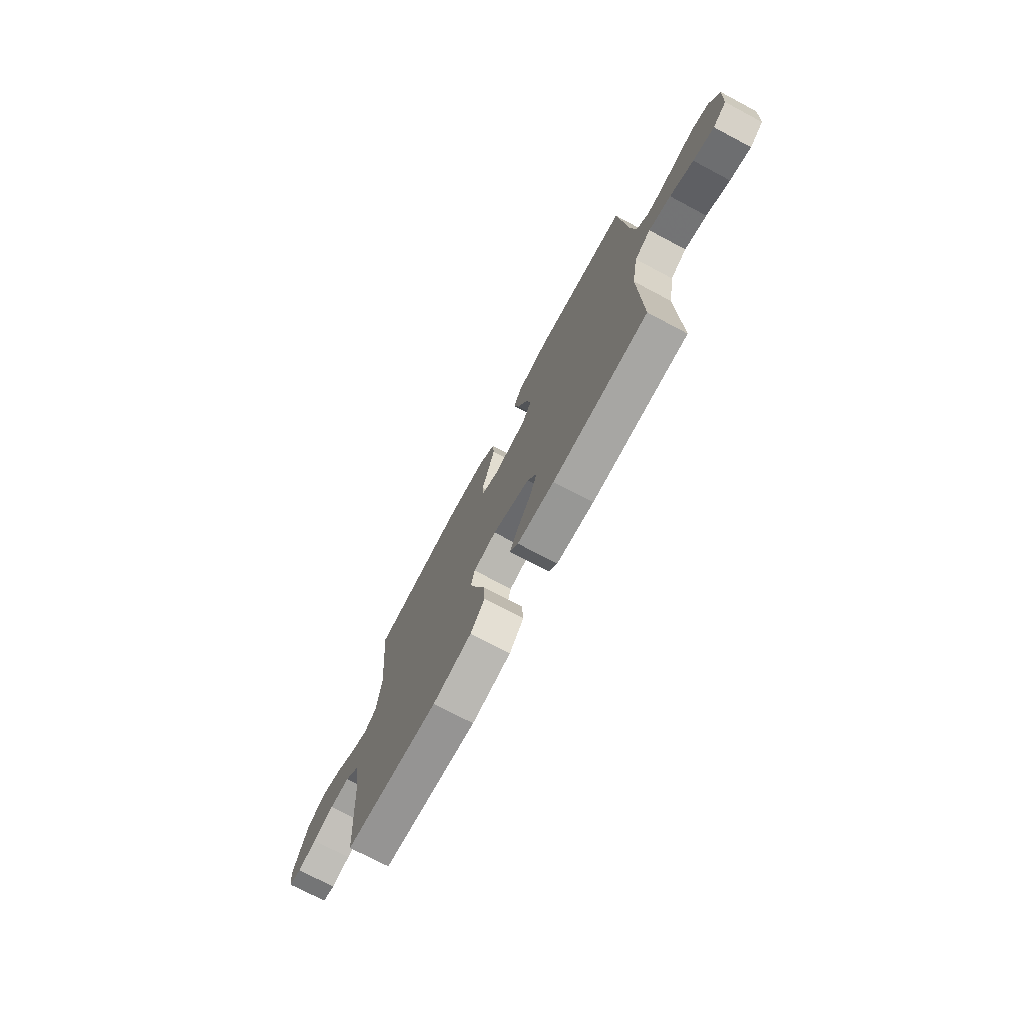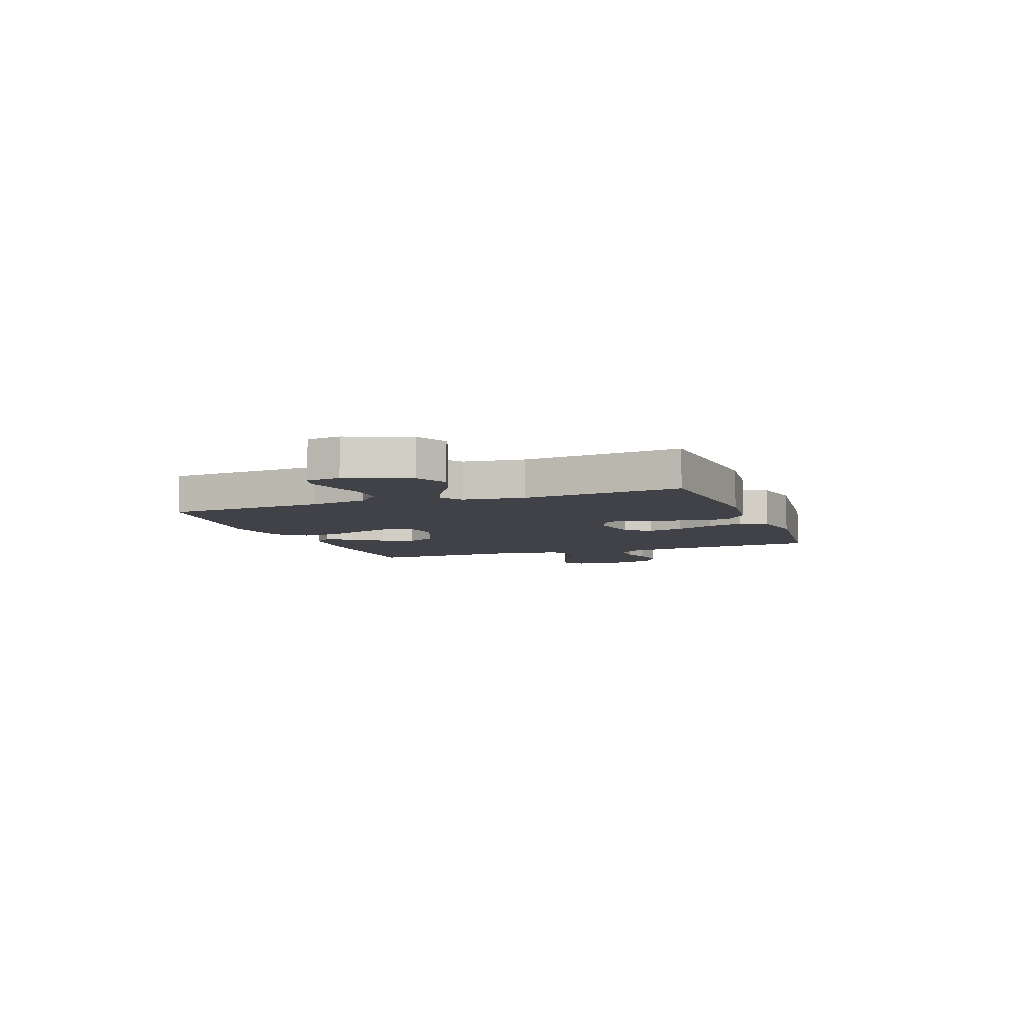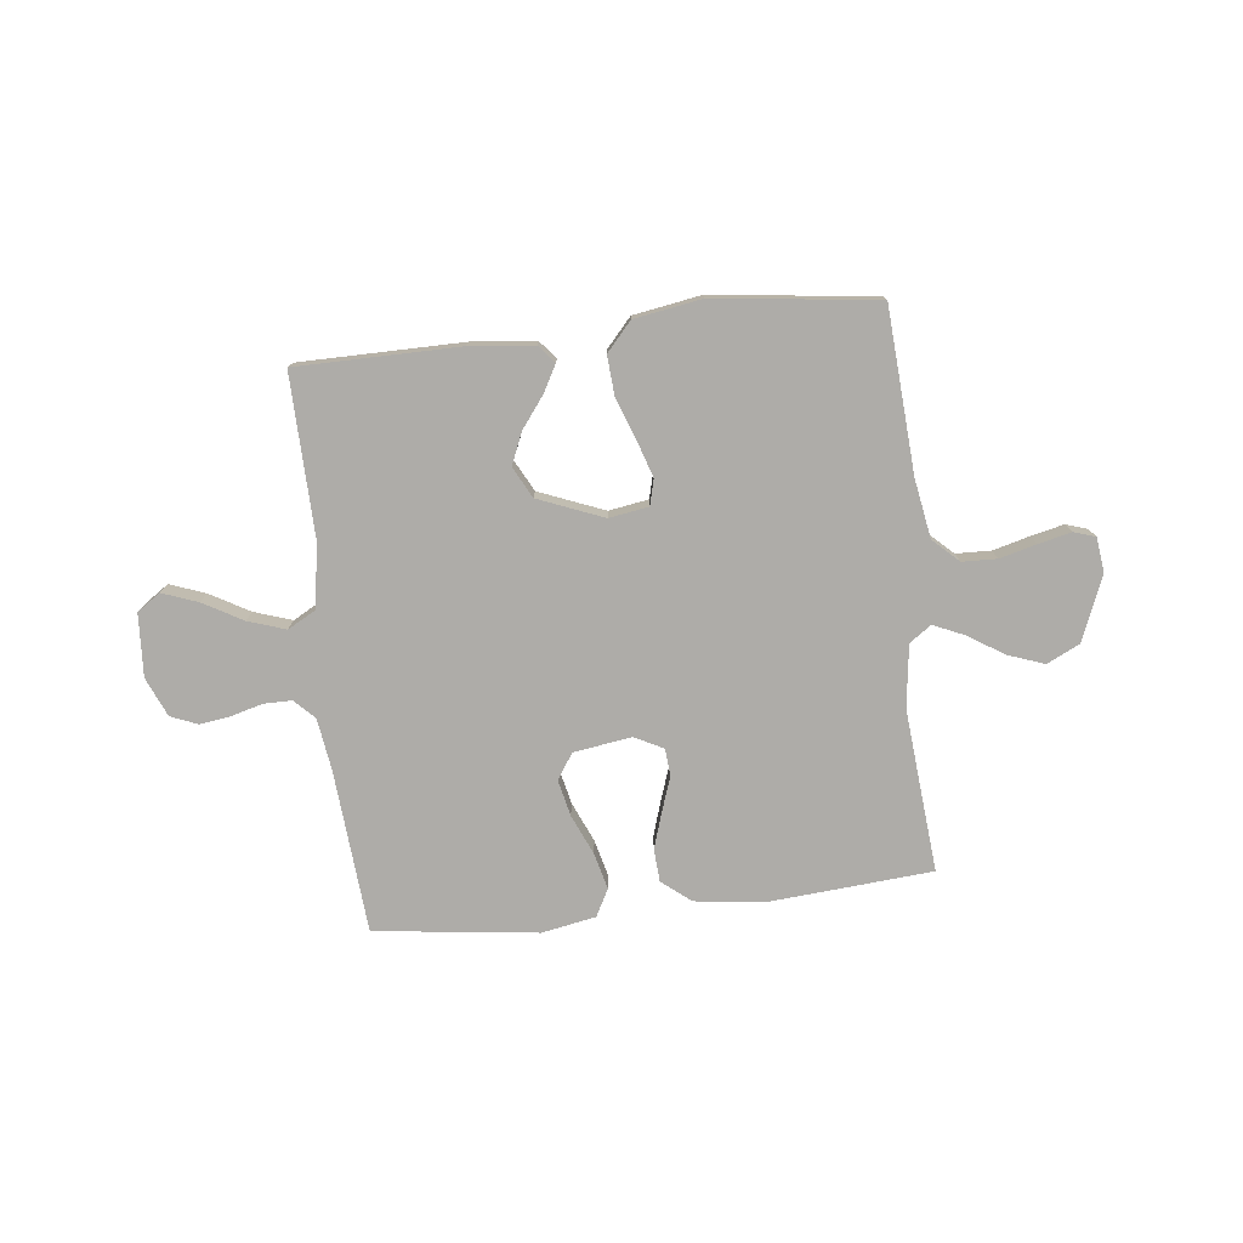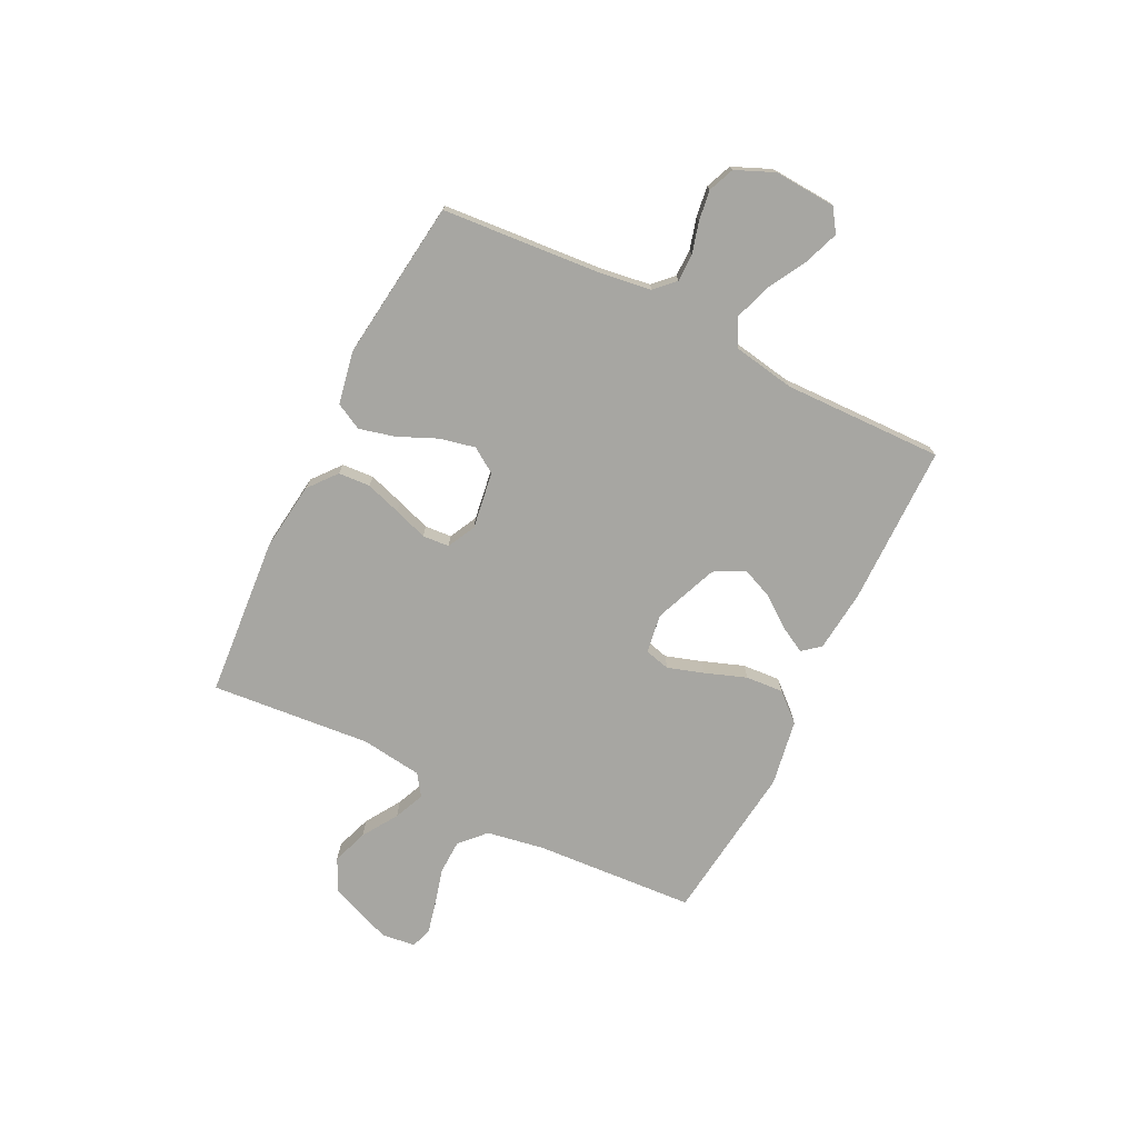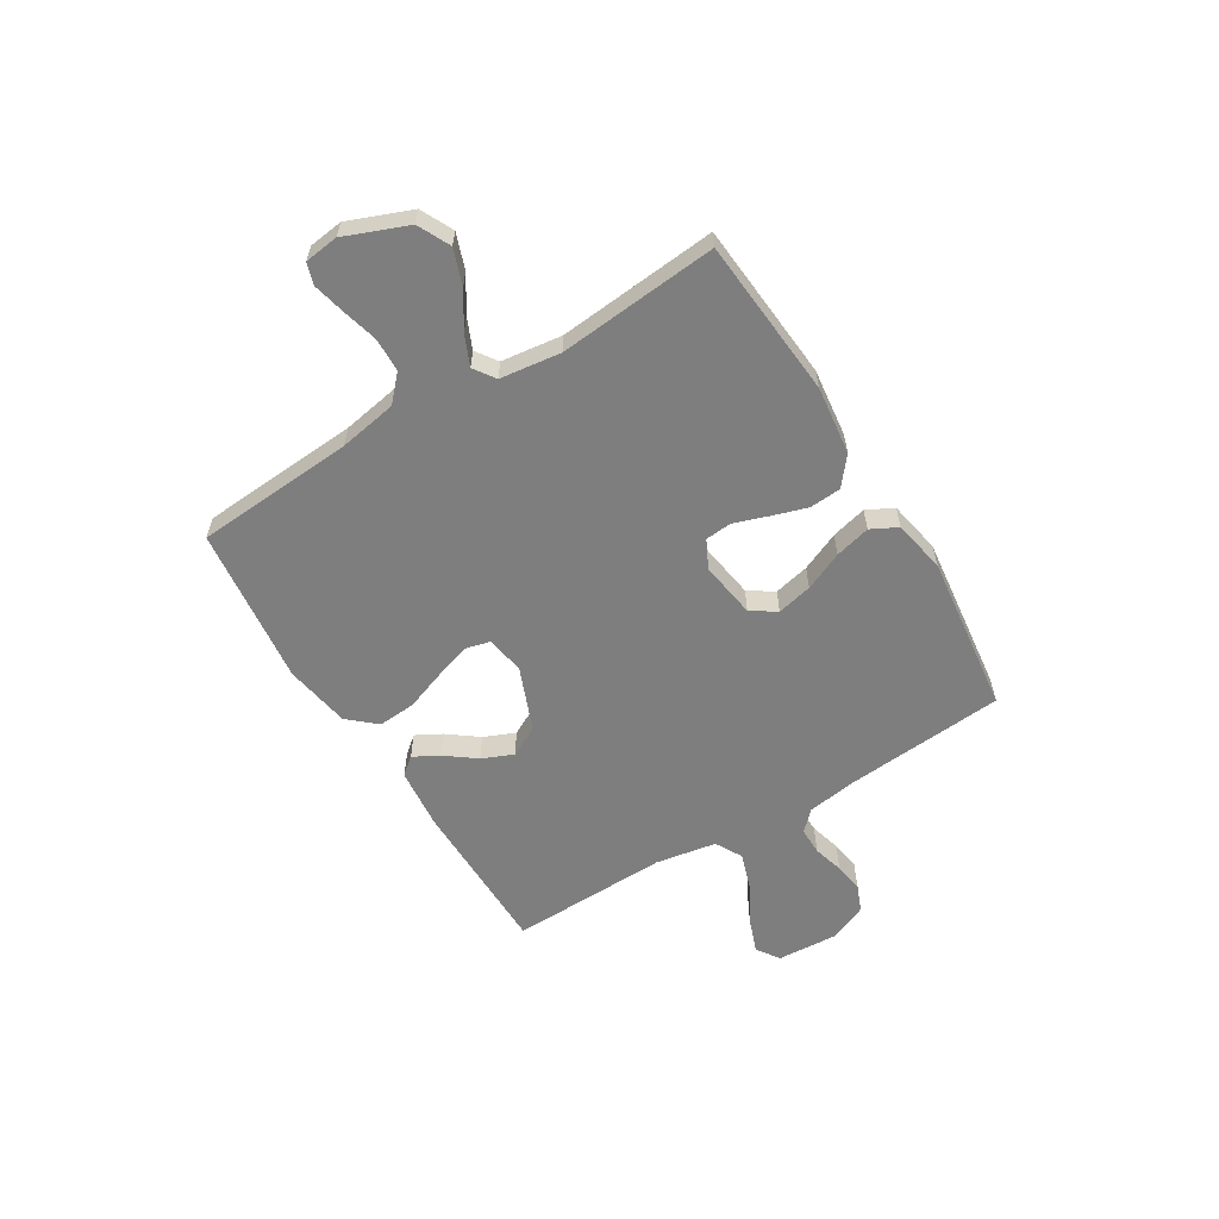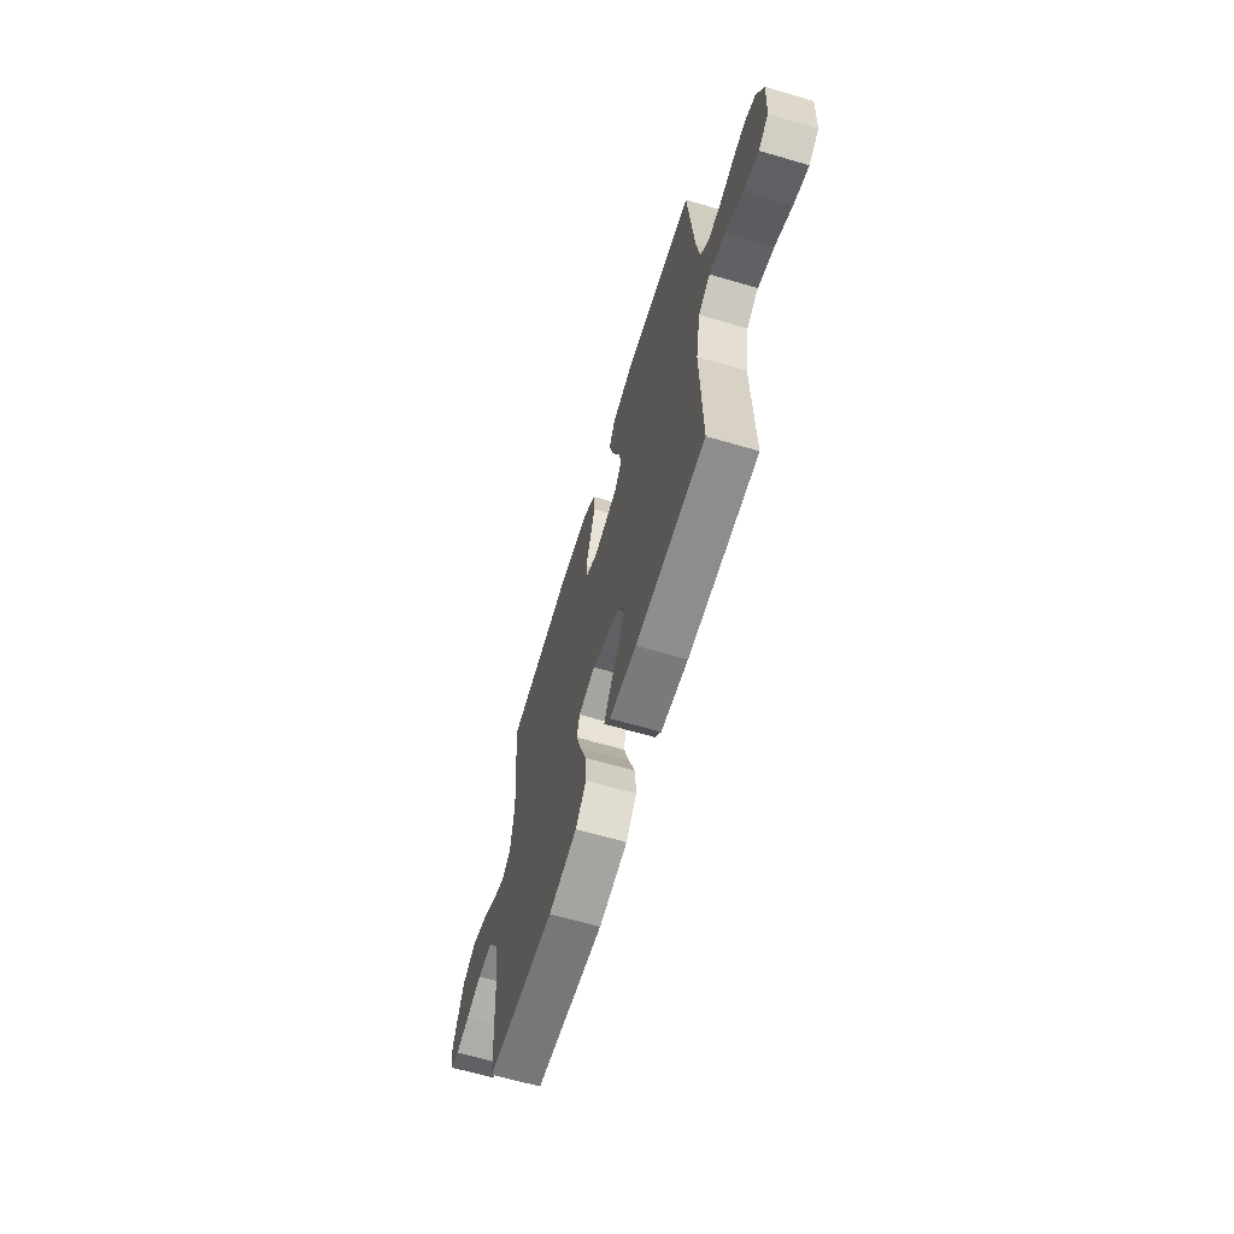
<metadata>
{"format":"obj","ext":"obj","renderer":"f3d","projection":"perspective","resolution":1024,"background":"white","views":[{"elev":-73.7,"azim":62.1,"up":"+Z"},{"elev":-6.8,"azim":-69.6,"up":"+Y"},{"elev":-76.8,"azim":-173.6,"up":"+Y"},{"elev":-74.0,"azim":63.6,"up":"+Y"},{"elev":-59.4,"azim":-58.5,"up":"+Y"},{"elev":-64.0,"azim":73.5,"up":"+Z"}]}
</metadata>
<code>
v 0.5 0.07 -0.5
v 0.2 0.07 -0.502
v 0.083 0.07 -0.49
v 0.056 0.07 -0.457
v 0.082 0.07 -0.409
v 0.125 0.07 -0.352
v 0.15 0.07 -0.293
v 0.12 0.07 -0.236
v 0 0.07 -0.188
v -0.073 0.07 -0.2
v -0.085 0.07 -0.247
v -0.063 0.07 -0.315
v -0.035 0.07 -0.392
v -0.03 0.07 -0.463
v -0.076 0.07 -0.515
v -0.2 0.07 -0.536
v -0.5 0.07 -0.5
v -0.52 0.07 -0.2
v -0.539 0.07 -0.091
v -0.586 0.07 -0.047
v -0.65 0.07 -0.045
v -0.718 0.07 -0.063
v -0.778 0.07 -0.077
v -0.818 0.07 -0.064
v -0.826 0.07 0
v -0.779 0.07 0.118
v -0.718 0.07 0.148
v -0.651 0.07 0.124
v -0.585 0.07 0.082
v -0.528 0.07 0.057
v -0.488 0.07 0.085
v -0.473 0.07 0.2
v -0.5 0.07 0.5
v -0.2 0.07 0.524
v -0.071 0.07 0.508
v -0.018 0.07 0.465
v -0.014 0.07 0.405
v -0.035 0.07 0.339
v -0.057 0.07 0.275
v -0.053 0.07 0.225
v 0 0.07 0.198
v 0.107 0.07 0.214
v 0.138 0.07 0.261
v 0.123 0.07 0.328
v 0.091 0.07 0.401
v 0.074 0.07 0.468
v 0.1 0.07 0.518
v 0.2 0.07 0.537
v 0.5 0.07 0.5
v 0.524 0.07 0.2
v 0.538 0.07 0.104
v 0.574 0.07 0.068
v 0.626 0.07 0.068
v 0.684 0.07 0.084
v 0.741 0.07 0.092
v 0.79 0.07 0.072
v 0.821 0.07 0
v 0.814 0.07 -0.116
v 0.771 0.07 -0.145
v 0.706 0.07 -0.121
v 0.633 0.07 -0.08
v 0.564 0.07 -0.057
v 0.513 0.07 -0.085
v 0.493 0.07 -0.2
v 0.5 0 -0.5
v 0.2 0 -0.502
v 0.083 0 -0.49
v 0.056 0 -0.457
v 0.082 0 -0.409
v 0.125 0 -0.352
v 0.15 0 -0.293
v 0.12 0 -0.236
v 0 0 -0.188
v -0.073 0 -0.2
v -0.085 0 -0.247
v -0.063 0 -0.315
v -0.035 0 -0.392
v -0.03 0 -0.463
v -0.076 0 -0.515
v -0.2 0 -0.536
v -0.5 0 -0.5
v -0.52 0 -0.2
v -0.539 0 -0.091
v -0.586 0 -0.047
v -0.65 0 -0.045
v -0.718 0 -0.063
v -0.778 0 -0.077
v -0.818 0 -0.064
v -0.826 0 0
v -0.779 0 0.118
v -0.718 0 0.148
v -0.651 0 0.124
v -0.585 0 0.082
v -0.528 0 0.057
v -0.488 0 0.085
v -0.473 0 0.2
v -0.5 0 0.5
v -0.2 0 0.524
v -0.071 0 0.508
v -0.018 0 0.465
v -0.014 0 0.405
v -0.035 0 0.339
v -0.057 0 0.275
v -0.053 0 0.225
v 0 0 0.198
v 0.107 0 0.214
v 0.138 0 0.261
v 0.123 0 0.328
v 0.091 0 0.401
v 0.074 0 0.468
v 0.1 0 0.518
v 0.2 0 0.537
v 0.5 0 0.5
v 0.524 0 0.2
v 0.538 0 0.104
v 0.574 0 0.068
v 0.626 0 0.068
v 0.684 0 0.084
v 0.741 0 0.092
v 0.79 0 0.072
v 0.821 0 0
v 0.814 0 -0.116
v 0.771 0 -0.145
v 0.706 0 -0.121
v 0.633 0 -0.08
v 0.564 0 -0.057
v 0.513 0 -0.085
v 0.493 0 -0.2
f 58 59 60 61
f 58 61 62
f 57 58 62
f 56 57 62
f 53 54 55 56
f 53 56 62 63
f 47 48 49 50
f 47 50 51
f 44 45 46 47
f 43 44 47 51
f 42 43 51 52
f 36 37 38 39
f 34 35 36 39
f 32 33 34 39
f 31 32 39 40
f 30 31 40 41
f 26 27 28 29
f 26 29 30
f 25 26 30
f 24 25 30
f 21 22 23 24
f 21 24 30 41
f 15 16 17 18
f 15 18 19
f 12 13 14 15
f 11 12 15 19
f 10 11 19 20
f 3 4 5 6
f 3 6 7
f 64 1 2 3
f 63 64 3 7
f 52 53 63 7
f 20 21 41 42
f 9 10 20 42
f 8 9 42 52
f 7 8 52
f 125 124 123 122
f 126 125 122
f 126 122 121
f 126 121 120
f 120 119 118 117
f 127 126 120 117
f 114 113 112 111
f 115 114 111
f 111 110 109 108
f 115 111 108 107
f 116 115 107 106
f 103 102 101 100
f 103 100 99 98
f 103 98 97 96
f 104 103 96 95
f 105 104 95 94
f 93 92 91 90
f 94 93 90
f 94 90 89
f 94 89 88
f 88 87 86 85
f 105 94 88 85
f 82 81 80 79
f 83 82 79
f 79 78 77 76
f 83 79 76 75
f 84 83 75 74
f 70 69 68 67
f 71 70 67
f 67 66 65 128
f 71 67 128 127
f 71 127 117 116
f 106 105 85 84
f 106 84 74 73
f 116 106 73 72
f 116 72 71
f 1 65 66 2
f 2 66 67 3
f 3 67 68 4
f 4 68 69 5
f 5 69 70 6
f 6 70 71 7
f 7 71 72 8
f 8 72 73 9
f 9 73 74 10
f 10 74 75 11
f 11 75 76 12
f 12 76 77 13
f 13 77 78 14
f 14 78 79 15
f 15 79 80 16
f 16 80 81 17
f 17 81 82 18
f 18 82 83 19
f 19 83 84 20
f 20 84 85 21
f 21 85 86 22
f 22 86 87 23
f 23 87 88 24
f 24 88 89 25
f 25 89 90 26
f 26 90 91 27
f 27 91 92 28
f 28 92 93 29
f 29 93 94 30
f 30 94 95 31
f 31 95 96 32
f 32 96 97 33
f 33 97 98 34
f 34 98 99 35
f 35 99 100 36
f 36 100 101 37
f 37 101 102 38
f 38 102 103 39
f 39 103 104 40
f 40 104 105 41
f 41 105 106 42
f 42 106 107 43
f 43 107 108 44
f 44 108 109 45
f 45 109 110 46
f 46 110 111 47
f 47 111 112 48
f 48 112 113 49
f 49 113 114 50
f 50 114 115 51
f 51 115 116 52
f 52 116 117 53
f 53 117 118 54
f 54 118 119 55
f 55 119 120 56
f 56 120 121 57
f 57 121 122 58
f 58 122 123 59
f 59 123 124 60
f 60 124 125 61
f 61 125 126 62
f 62 126 127 63
f 63 127 128 64
f 64 128 65 1

</code>
